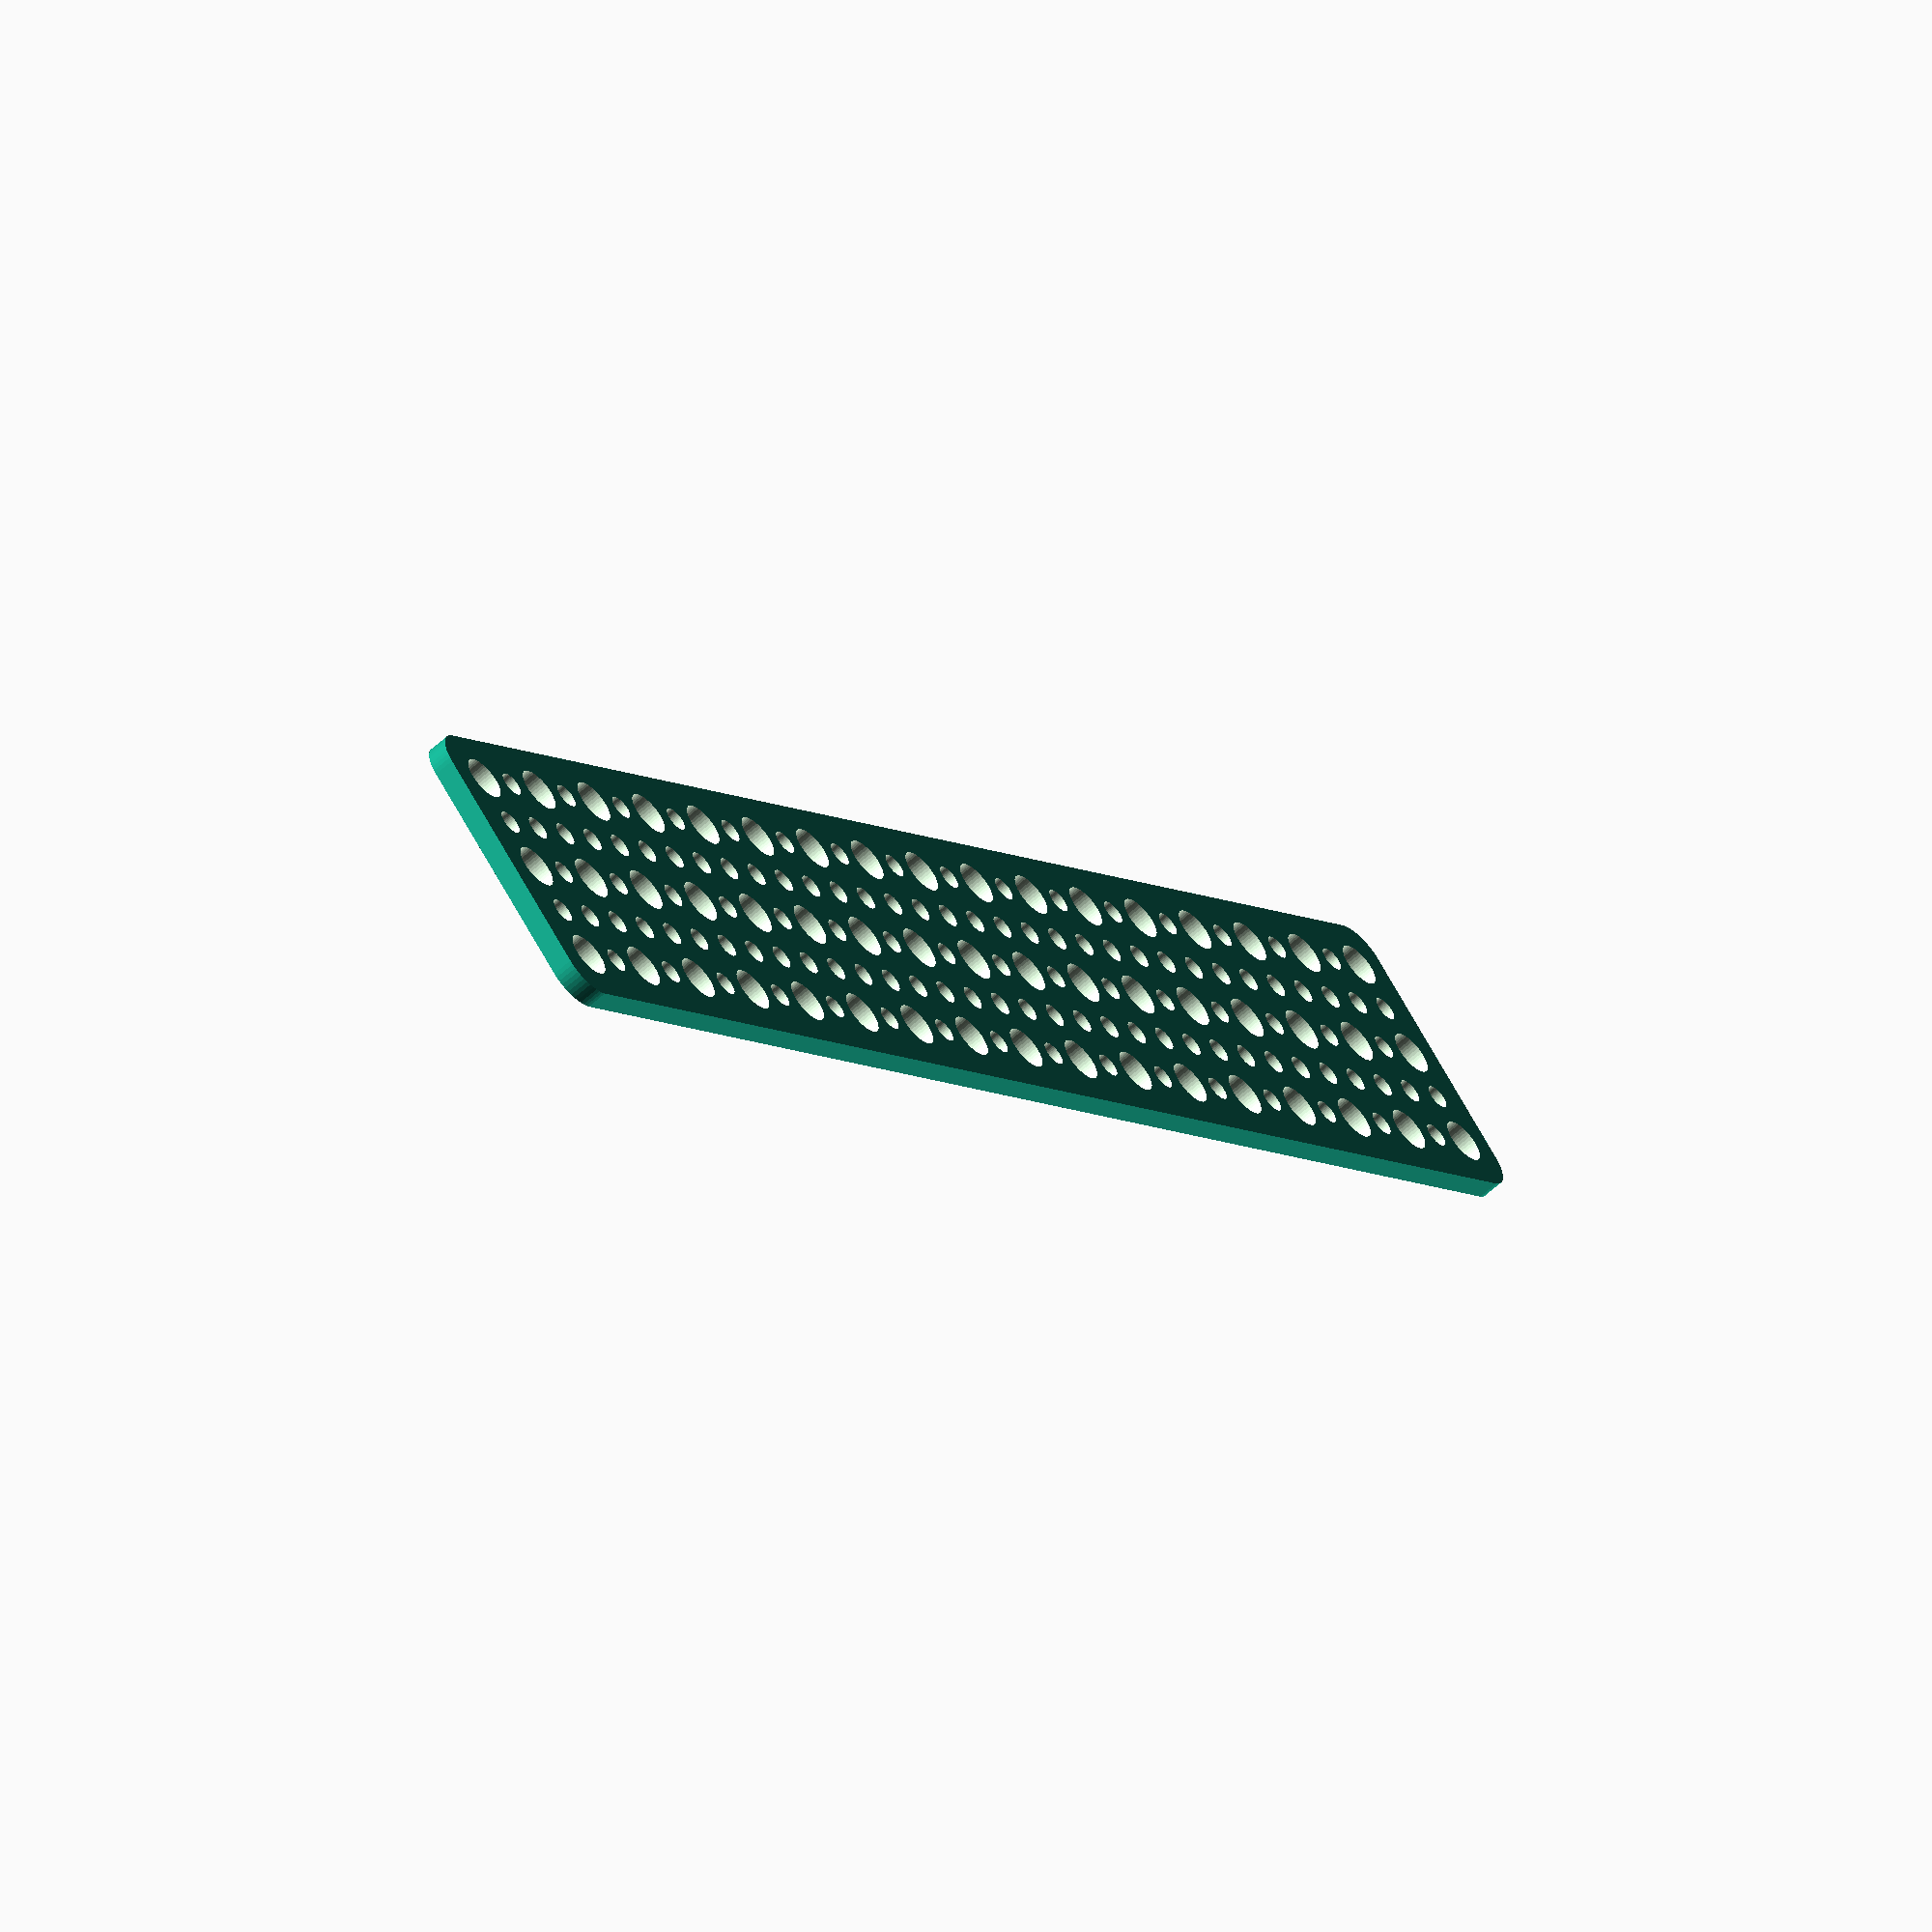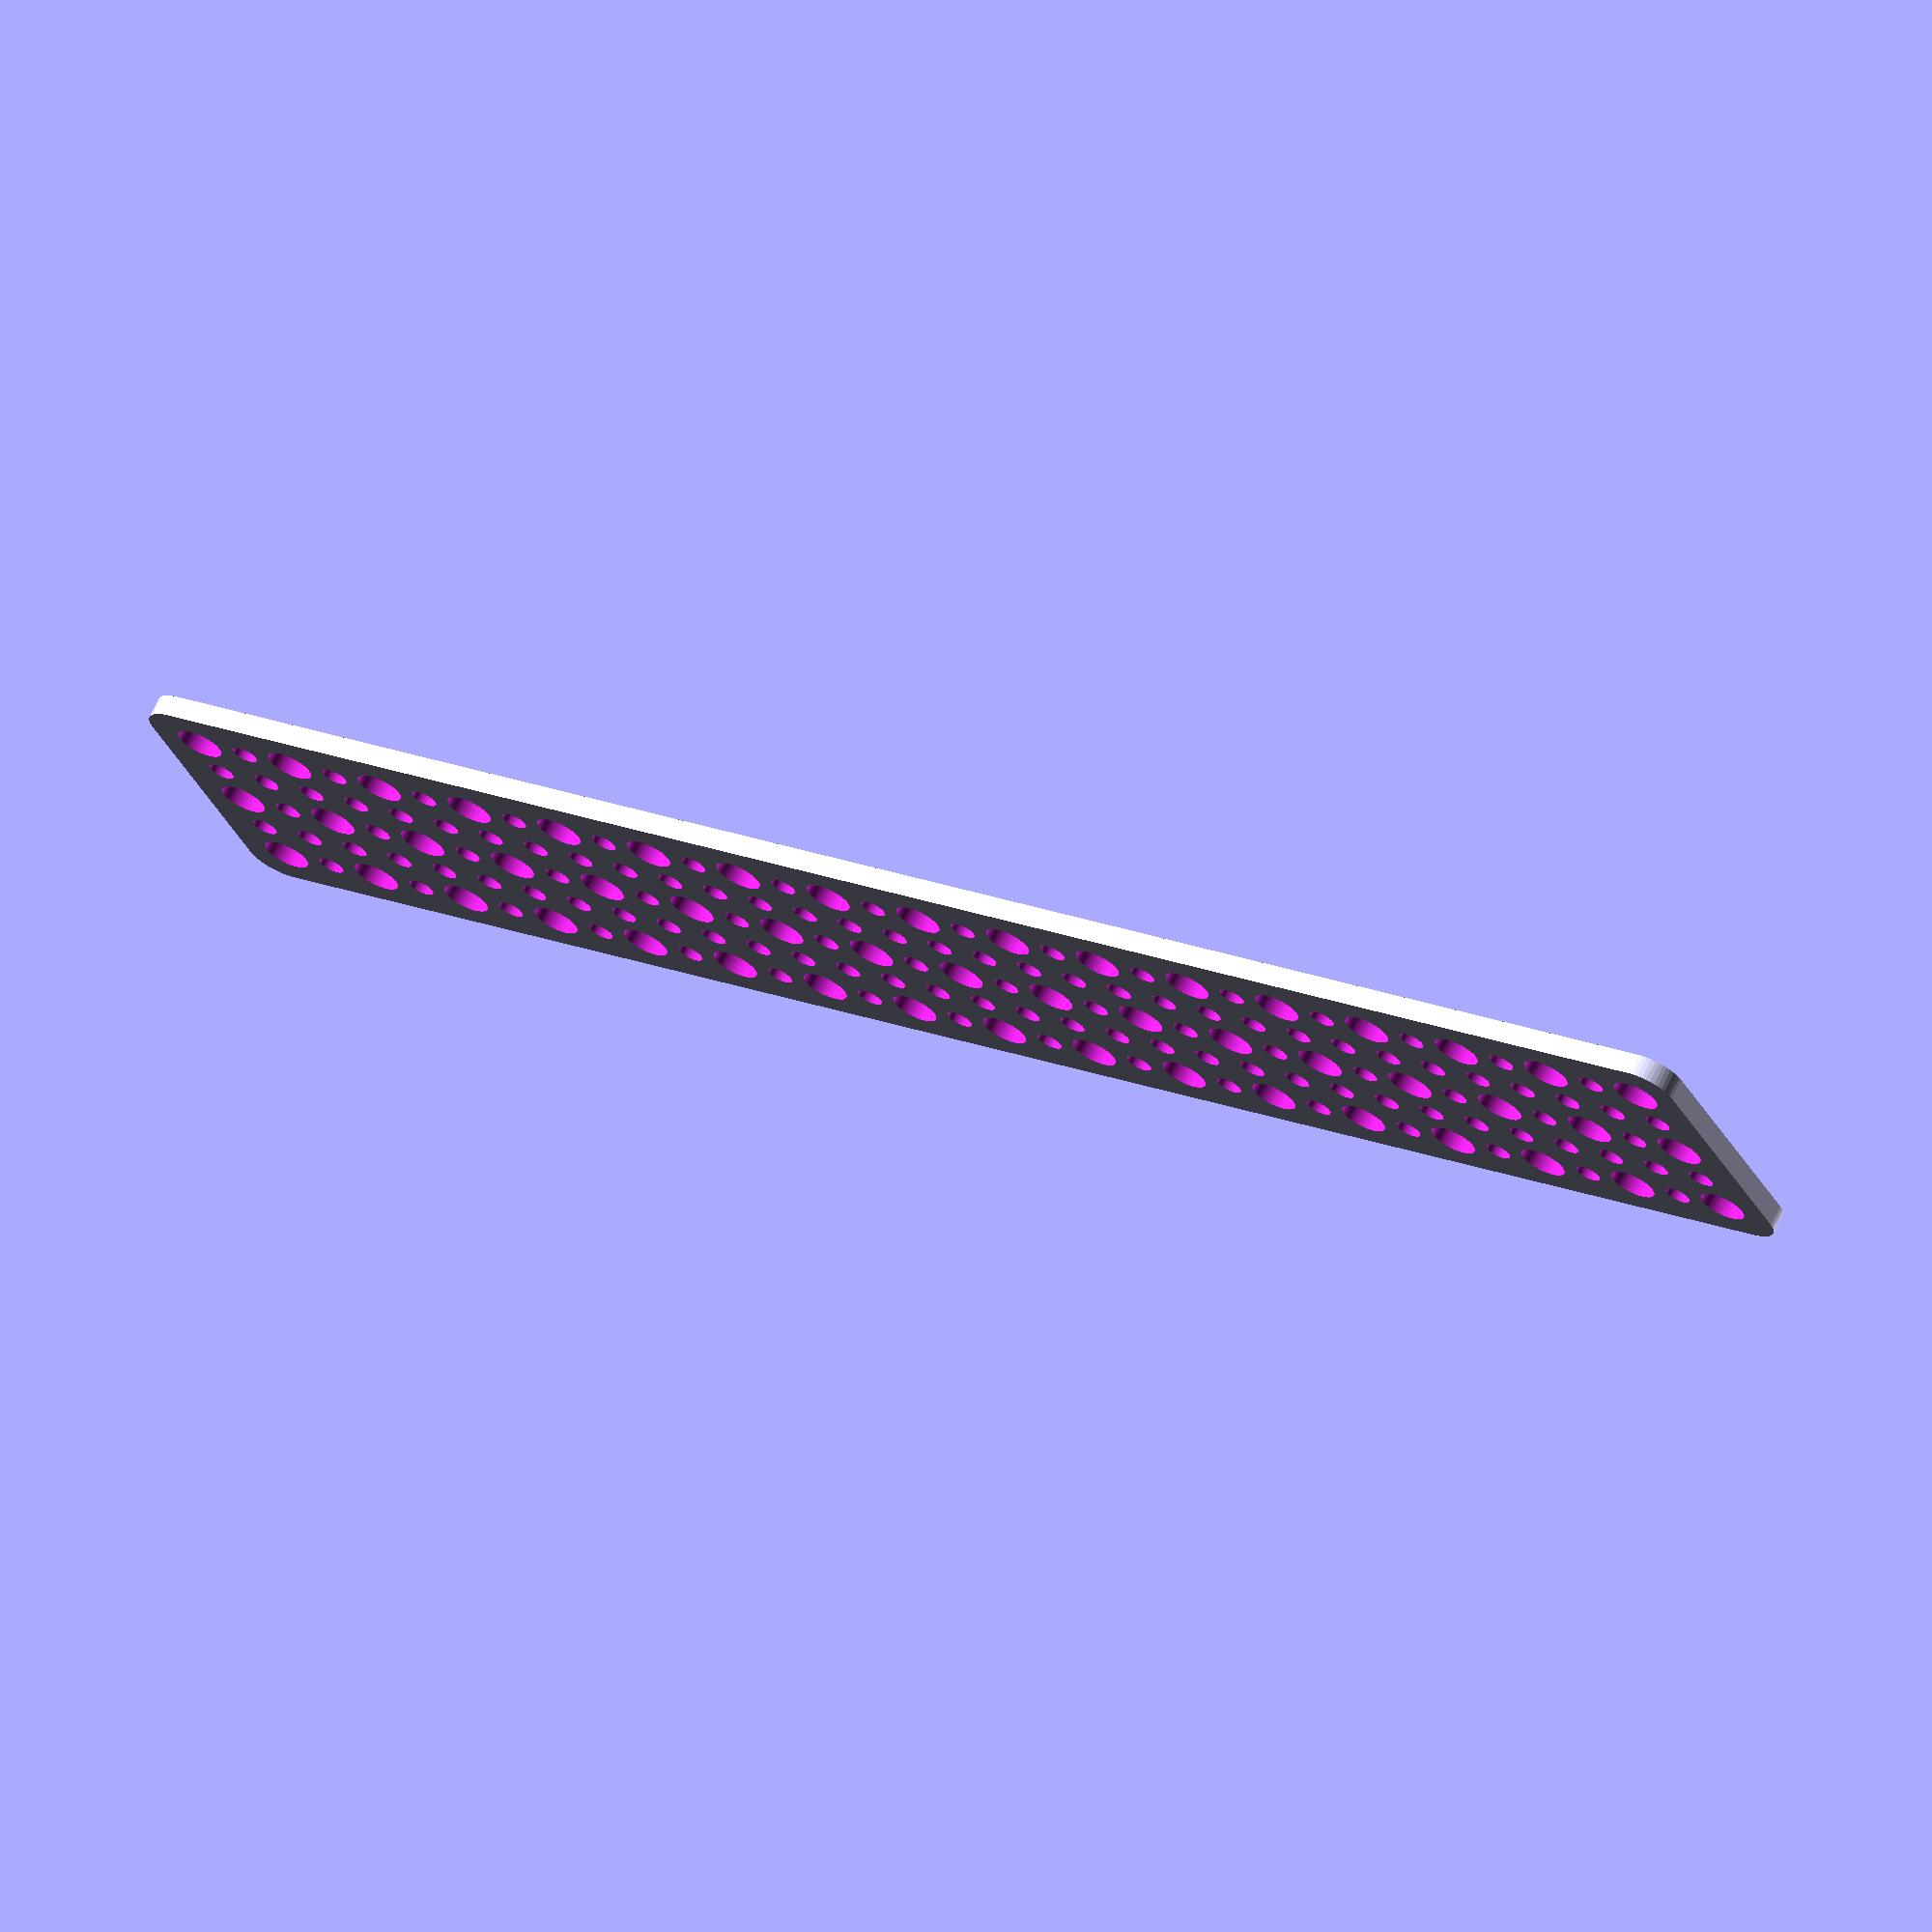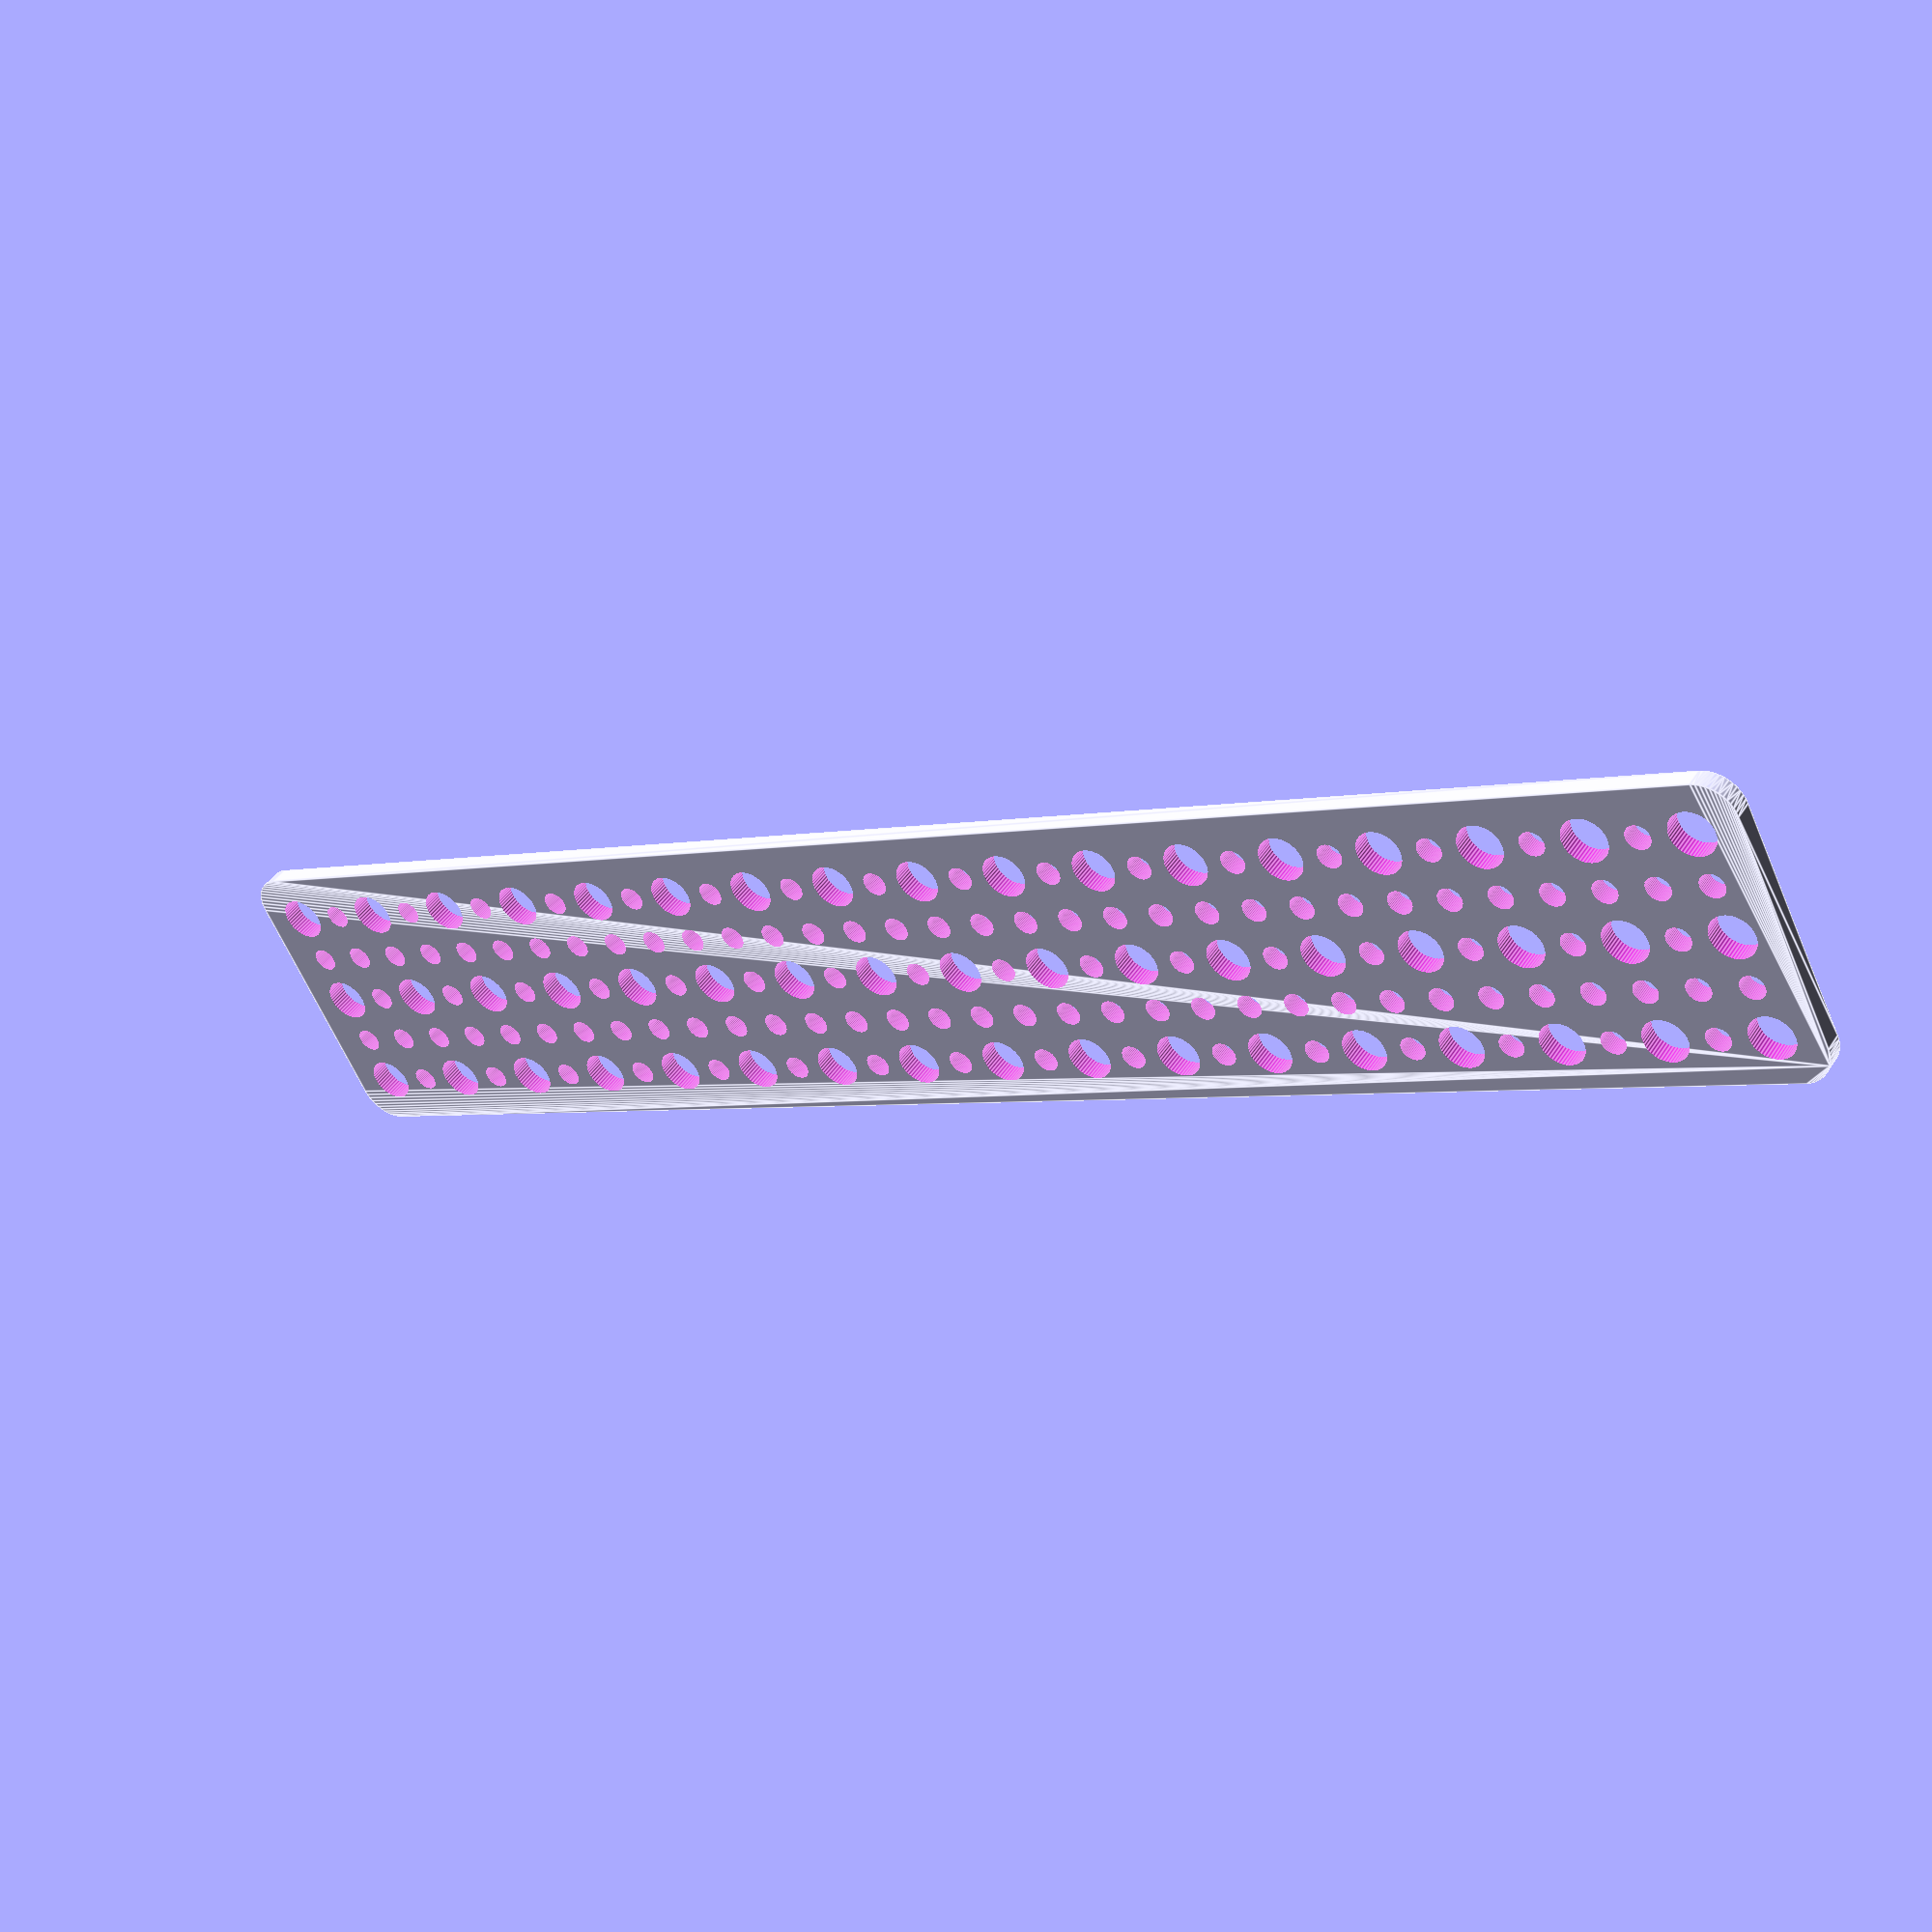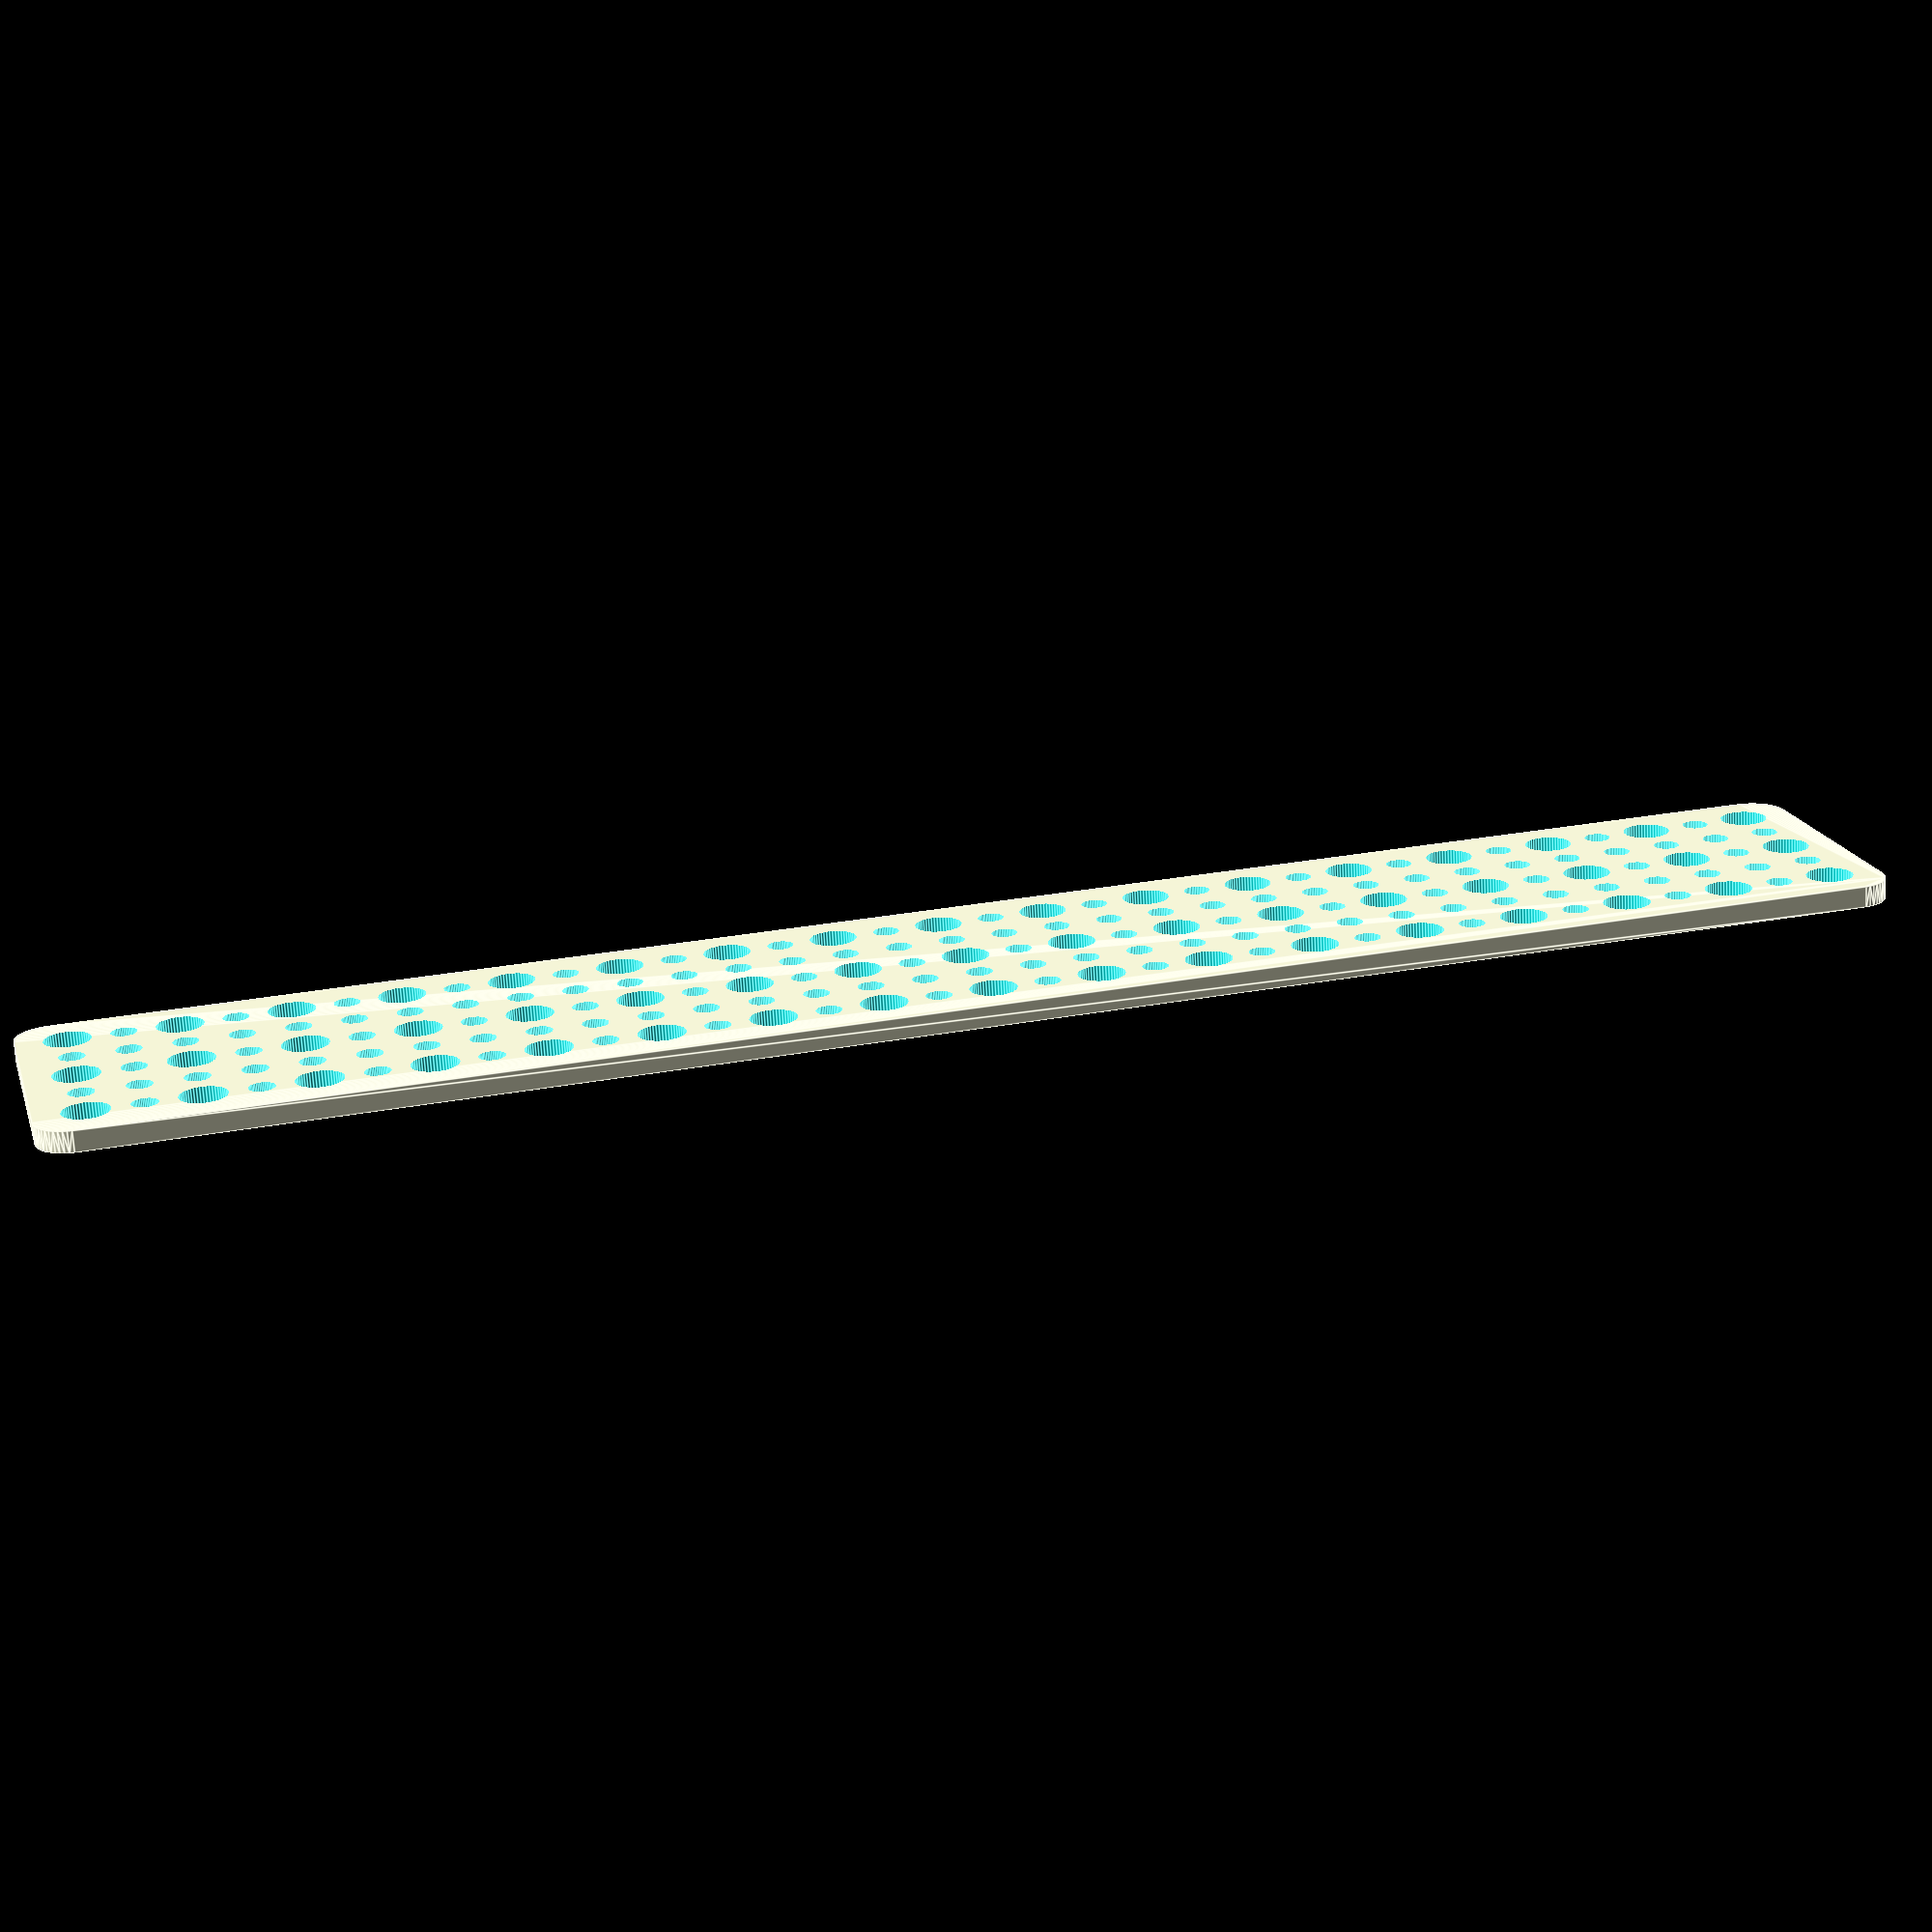
<openscad>
$fn = 50;


difference() {
	union() {
		*color(alpha = 1.0000000000, c = "gray") {
			translate(v = [0, 7, 0]) {
				linear_extrude(height = 1) {
					text(font = "Arial:style=Bold", halign = "center", size = 4.5000000000, text = "COMMENT plate main", valign = "center");
				}
			}
		}
		hull() {
			translate(v = [-122.0000000000, 17.0000000000, 0]) {
				cylinder(h = 3, r = 5);
			}
			translate(v = [122.0000000000, 17.0000000000, 0]) {
				cylinder(h = 3, r = 5);
			}
			translate(v = [-122.0000000000, -17.0000000000, 0]) {
				cylinder(h = 3, r = 5);
			}
			translate(v = [122.0000000000, -17.0000000000, 0]) {
				cylinder(h = 3, r = 5);
			}
		}
	}
	union() {
		*color(alpha = 1.0000000000, c = "gray") {
			translate(v = [0, 7, 0]) {
				linear_extrude(height = 1) {
					text(font = "Arial:style=Bold", halign = "center", size = 4.5000000000, text = "COMMENT holes main", valign = "center");
				}
			}
		}
		translate(v = [-120.0000000000, -15.0000000000, 0]) {
			translate(v = [0, 0, -100]) {
				cylinder(h = 200, r = 3.2500000000);
			}
		}
		translate(v = [-120.0000000000, 0.0000000000, 0]) {
			translate(v = [0, 0, -100]) {
				cylinder(h = 200, r = 3.2500000000);
			}
		}
		translate(v = [-120.0000000000, 15.0000000000, 0]) {
			translate(v = [0, 0, -100]) {
				cylinder(h = 200, r = 3.2500000000);
			}
		}
		translate(v = [-105.0000000000, -15.0000000000, 0]) {
			translate(v = [0, 0, -100]) {
				cylinder(h = 200, r = 3.2500000000);
			}
		}
		translate(v = [-105.0000000000, 0.0000000000, 0]) {
			translate(v = [0, 0, -100]) {
				cylinder(h = 200, r = 3.2500000000);
			}
		}
		translate(v = [-105.0000000000, 15.0000000000, 0]) {
			translate(v = [0, 0, -100]) {
				cylinder(h = 200, r = 3.2500000000);
			}
		}
		translate(v = [-90.0000000000, -15.0000000000, 0]) {
			translate(v = [0, 0, -100]) {
				cylinder(h = 200, r = 3.2500000000);
			}
		}
		translate(v = [-90.0000000000, 0.0000000000, 0]) {
			translate(v = [0, 0, -100]) {
				cylinder(h = 200, r = 3.2500000000);
			}
		}
		translate(v = [-90.0000000000, 15.0000000000, 0]) {
			translate(v = [0, 0, -100]) {
				cylinder(h = 200, r = 3.2500000000);
			}
		}
		translate(v = [-75.0000000000, -15.0000000000, 0]) {
			translate(v = [0, 0, -100]) {
				cylinder(h = 200, r = 3.2500000000);
			}
		}
		translate(v = [-75.0000000000, 0.0000000000, 0]) {
			translate(v = [0, 0, -100]) {
				cylinder(h = 200, r = 3.2500000000);
			}
		}
		translate(v = [-75.0000000000, 15.0000000000, 0]) {
			translate(v = [0, 0, -100]) {
				cylinder(h = 200, r = 3.2500000000);
			}
		}
		translate(v = [-60.0000000000, -15.0000000000, 0]) {
			translate(v = [0, 0, -100]) {
				cylinder(h = 200, r = 3.2500000000);
			}
		}
		translate(v = [-60.0000000000, 0.0000000000, 0]) {
			translate(v = [0, 0, -100]) {
				cylinder(h = 200, r = 3.2500000000);
			}
		}
		translate(v = [-60.0000000000, 15.0000000000, 0]) {
			translate(v = [0, 0, -100]) {
				cylinder(h = 200, r = 3.2500000000);
			}
		}
		translate(v = [-45.0000000000, -15.0000000000, 0]) {
			translate(v = [0, 0, -100]) {
				cylinder(h = 200, r = 3.2500000000);
			}
		}
		translate(v = [-45.0000000000, 0.0000000000, 0]) {
			translate(v = [0, 0, -100]) {
				cylinder(h = 200, r = 3.2500000000);
			}
		}
		translate(v = [-45.0000000000, 15.0000000000, 0]) {
			translate(v = [0, 0, -100]) {
				cylinder(h = 200, r = 3.2500000000);
			}
		}
		translate(v = [-30.0000000000, -15.0000000000, 0]) {
			translate(v = [0, 0, -100]) {
				cylinder(h = 200, r = 3.2500000000);
			}
		}
		translate(v = [-30.0000000000, 0.0000000000, 0]) {
			translate(v = [0, 0, -100]) {
				cylinder(h = 200, r = 3.2500000000);
			}
		}
		translate(v = [-30.0000000000, 15.0000000000, 0]) {
			translate(v = [0, 0, -100]) {
				cylinder(h = 200, r = 3.2500000000);
			}
		}
		translate(v = [-15.0000000000, -15.0000000000, 0]) {
			translate(v = [0, 0, -100]) {
				cylinder(h = 200, r = 3.2500000000);
			}
		}
		translate(v = [-15.0000000000, 0.0000000000, 0]) {
			translate(v = [0, 0, -100]) {
				cylinder(h = 200, r = 3.2500000000);
			}
		}
		translate(v = [-15.0000000000, 15.0000000000, 0]) {
			translate(v = [0, 0, -100]) {
				cylinder(h = 200, r = 3.2500000000);
			}
		}
		translate(v = [0.0000000000, -15.0000000000, 0]) {
			translate(v = [0, 0, -100]) {
				cylinder(h = 200, r = 3.2500000000);
			}
		}
		translate(v = [0, 0, -100]) {
			cylinder(h = 200, r = 3.2500000000);
		}
		translate(v = [0.0000000000, 15.0000000000, 0]) {
			translate(v = [0, 0, -100]) {
				cylinder(h = 200, r = 3.2500000000);
			}
		}
		translate(v = [15.0000000000, -15.0000000000, 0]) {
			translate(v = [0, 0, -100]) {
				cylinder(h = 200, r = 3.2500000000);
			}
		}
		translate(v = [15.0000000000, 0.0000000000, 0]) {
			translate(v = [0, 0, -100]) {
				cylinder(h = 200, r = 3.2500000000);
			}
		}
		translate(v = [15.0000000000, 15.0000000000, 0]) {
			translate(v = [0, 0, -100]) {
				cylinder(h = 200, r = 3.2500000000);
			}
		}
		translate(v = [30.0000000000, -15.0000000000, 0]) {
			translate(v = [0, 0, -100]) {
				cylinder(h = 200, r = 3.2500000000);
			}
		}
		translate(v = [30.0000000000, 0.0000000000, 0]) {
			translate(v = [0, 0, -100]) {
				cylinder(h = 200, r = 3.2500000000);
			}
		}
		translate(v = [30.0000000000, 15.0000000000, 0]) {
			translate(v = [0, 0, -100]) {
				cylinder(h = 200, r = 3.2500000000);
			}
		}
		translate(v = [45.0000000000, -15.0000000000, 0]) {
			translate(v = [0, 0, -100]) {
				cylinder(h = 200, r = 3.2500000000);
			}
		}
		translate(v = [45.0000000000, 0.0000000000, 0]) {
			translate(v = [0, 0, -100]) {
				cylinder(h = 200, r = 3.2500000000);
			}
		}
		translate(v = [45.0000000000, 15.0000000000, 0]) {
			translate(v = [0, 0, -100]) {
				cylinder(h = 200, r = 3.2500000000);
			}
		}
		translate(v = [60.0000000000, -15.0000000000, 0]) {
			translate(v = [0, 0, -100]) {
				cylinder(h = 200, r = 3.2500000000);
			}
		}
		translate(v = [60.0000000000, 0.0000000000, 0]) {
			translate(v = [0, 0, -100]) {
				cylinder(h = 200, r = 3.2500000000);
			}
		}
		translate(v = [60.0000000000, 15.0000000000, 0]) {
			translate(v = [0, 0, -100]) {
				cylinder(h = 200, r = 3.2500000000);
			}
		}
		translate(v = [75.0000000000, -15.0000000000, 0]) {
			translate(v = [0, 0, -100]) {
				cylinder(h = 200, r = 3.2500000000);
			}
		}
		translate(v = [75.0000000000, 0.0000000000, 0]) {
			translate(v = [0, 0, -100]) {
				cylinder(h = 200, r = 3.2500000000);
			}
		}
		translate(v = [75.0000000000, 15.0000000000, 0]) {
			translate(v = [0, 0, -100]) {
				cylinder(h = 200, r = 3.2500000000);
			}
		}
		translate(v = [90.0000000000, -15.0000000000, 0]) {
			translate(v = [0, 0, -100]) {
				cylinder(h = 200, r = 3.2500000000);
			}
		}
		translate(v = [90.0000000000, 0.0000000000, 0]) {
			translate(v = [0, 0, -100]) {
				cylinder(h = 200, r = 3.2500000000);
			}
		}
		translate(v = [90.0000000000, 15.0000000000, 0]) {
			translate(v = [0, 0, -100]) {
				cylinder(h = 200, r = 3.2500000000);
			}
		}
		translate(v = [105.0000000000, -15.0000000000, 0]) {
			translate(v = [0, 0, -100]) {
				cylinder(h = 200, r = 3.2500000000);
			}
		}
		translate(v = [105.0000000000, 0.0000000000, 0]) {
			translate(v = [0, 0, -100]) {
				cylinder(h = 200, r = 3.2500000000);
			}
		}
		translate(v = [105.0000000000, 15.0000000000, 0]) {
			translate(v = [0, 0, -100]) {
				cylinder(h = 200, r = 3.2500000000);
			}
		}
		translate(v = [120.0000000000, -15.0000000000, 0]) {
			translate(v = [0, 0, -100]) {
				cylinder(h = 200, r = 3.2500000000);
			}
		}
		translate(v = [120.0000000000, 0.0000000000, 0]) {
			translate(v = [0, 0, -100]) {
				cylinder(h = 200, r = 3.2500000000);
			}
		}
		translate(v = [120.0000000000, 15.0000000000, 0]) {
			translate(v = [0, 0, -100]) {
				cylinder(h = 200, r = 3.2500000000);
			}
		}
		translate(v = [-120.0000000000, -15.0000000000, 0]) {
			translate(v = [0, 0, -100]) {
				cylinder(h = 200, r = 1.8000000000);
			}
		}
		translate(v = [-120.0000000000, -7.5000000000, 0]) {
			translate(v = [0, 0, -100]) {
				cylinder(h = 200, r = 1.8000000000);
			}
		}
		translate(v = [-120.0000000000, 0.0000000000, 0]) {
			translate(v = [0, 0, -100]) {
				cylinder(h = 200, r = 1.8000000000);
			}
		}
		translate(v = [-120.0000000000, 7.5000000000, 0]) {
			translate(v = [0, 0, -100]) {
				cylinder(h = 200, r = 1.8000000000);
			}
		}
		translate(v = [-120.0000000000, 15.0000000000, 0]) {
			translate(v = [0, 0, -100]) {
				cylinder(h = 200, r = 1.8000000000);
			}
		}
		translate(v = [-112.5000000000, -15.0000000000, 0]) {
			translate(v = [0, 0, -100]) {
				cylinder(h = 200, r = 1.8000000000);
			}
		}
		translate(v = [-112.5000000000, -7.5000000000, 0]) {
			translate(v = [0, 0, -100]) {
				cylinder(h = 200, r = 1.8000000000);
			}
		}
		translate(v = [-112.5000000000, 0.0000000000, 0]) {
			translate(v = [0, 0, -100]) {
				cylinder(h = 200, r = 1.8000000000);
			}
		}
		translate(v = [-112.5000000000, 7.5000000000, 0]) {
			translate(v = [0, 0, -100]) {
				cylinder(h = 200, r = 1.8000000000);
			}
		}
		translate(v = [-112.5000000000, 15.0000000000, 0]) {
			translate(v = [0, 0, -100]) {
				cylinder(h = 200, r = 1.8000000000);
			}
		}
		translate(v = [-105.0000000000, -15.0000000000, 0]) {
			translate(v = [0, 0, -100]) {
				cylinder(h = 200, r = 1.8000000000);
			}
		}
		translate(v = [-105.0000000000, -7.5000000000, 0]) {
			translate(v = [0, 0, -100]) {
				cylinder(h = 200, r = 1.8000000000);
			}
		}
		translate(v = [-105.0000000000, 0.0000000000, 0]) {
			translate(v = [0, 0, -100]) {
				cylinder(h = 200, r = 1.8000000000);
			}
		}
		translate(v = [-105.0000000000, 7.5000000000, 0]) {
			translate(v = [0, 0, -100]) {
				cylinder(h = 200, r = 1.8000000000);
			}
		}
		translate(v = [-105.0000000000, 15.0000000000, 0]) {
			translate(v = [0, 0, -100]) {
				cylinder(h = 200, r = 1.8000000000);
			}
		}
		translate(v = [-97.5000000000, -15.0000000000, 0]) {
			translate(v = [0, 0, -100]) {
				cylinder(h = 200, r = 1.8000000000);
			}
		}
		translate(v = [-97.5000000000, -7.5000000000, 0]) {
			translate(v = [0, 0, -100]) {
				cylinder(h = 200, r = 1.8000000000);
			}
		}
		translate(v = [-97.5000000000, 0.0000000000, 0]) {
			translate(v = [0, 0, -100]) {
				cylinder(h = 200, r = 1.8000000000);
			}
		}
		translate(v = [-97.5000000000, 7.5000000000, 0]) {
			translate(v = [0, 0, -100]) {
				cylinder(h = 200, r = 1.8000000000);
			}
		}
		translate(v = [-97.5000000000, 15.0000000000, 0]) {
			translate(v = [0, 0, -100]) {
				cylinder(h = 200, r = 1.8000000000);
			}
		}
		translate(v = [-90.0000000000, -15.0000000000, 0]) {
			translate(v = [0, 0, -100]) {
				cylinder(h = 200, r = 1.8000000000);
			}
		}
		translate(v = [-90.0000000000, -7.5000000000, 0]) {
			translate(v = [0, 0, -100]) {
				cylinder(h = 200, r = 1.8000000000);
			}
		}
		translate(v = [-90.0000000000, 0.0000000000, 0]) {
			translate(v = [0, 0, -100]) {
				cylinder(h = 200, r = 1.8000000000);
			}
		}
		translate(v = [-90.0000000000, 7.5000000000, 0]) {
			translate(v = [0, 0, -100]) {
				cylinder(h = 200, r = 1.8000000000);
			}
		}
		translate(v = [-90.0000000000, 15.0000000000, 0]) {
			translate(v = [0, 0, -100]) {
				cylinder(h = 200, r = 1.8000000000);
			}
		}
		translate(v = [-82.5000000000, -15.0000000000, 0]) {
			translate(v = [0, 0, -100]) {
				cylinder(h = 200, r = 1.8000000000);
			}
		}
		translate(v = [-82.5000000000, -7.5000000000, 0]) {
			translate(v = [0, 0, -100]) {
				cylinder(h = 200, r = 1.8000000000);
			}
		}
		translate(v = [-82.5000000000, 0.0000000000, 0]) {
			translate(v = [0, 0, -100]) {
				cylinder(h = 200, r = 1.8000000000);
			}
		}
		translate(v = [-82.5000000000, 7.5000000000, 0]) {
			translate(v = [0, 0, -100]) {
				cylinder(h = 200, r = 1.8000000000);
			}
		}
		translate(v = [-82.5000000000, 15.0000000000, 0]) {
			translate(v = [0, 0, -100]) {
				cylinder(h = 200, r = 1.8000000000);
			}
		}
		translate(v = [-75.0000000000, -15.0000000000, 0]) {
			translate(v = [0, 0, -100]) {
				cylinder(h = 200, r = 1.8000000000);
			}
		}
		translate(v = [-75.0000000000, -7.5000000000, 0]) {
			translate(v = [0, 0, -100]) {
				cylinder(h = 200, r = 1.8000000000);
			}
		}
		translate(v = [-75.0000000000, 0.0000000000, 0]) {
			translate(v = [0, 0, -100]) {
				cylinder(h = 200, r = 1.8000000000);
			}
		}
		translate(v = [-75.0000000000, 7.5000000000, 0]) {
			translate(v = [0, 0, -100]) {
				cylinder(h = 200, r = 1.8000000000);
			}
		}
		translate(v = [-75.0000000000, 15.0000000000, 0]) {
			translate(v = [0, 0, -100]) {
				cylinder(h = 200, r = 1.8000000000);
			}
		}
		translate(v = [-67.5000000000, -15.0000000000, 0]) {
			translate(v = [0, 0, -100]) {
				cylinder(h = 200, r = 1.8000000000);
			}
		}
		translate(v = [-67.5000000000, -7.5000000000, 0]) {
			translate(v = [0, 0, -100]) {
				cylinder(h = 200, r = 1.8000000000);
			}
		}
		translate(v = [-67.5000000000, 0.0000000000, 0]) {
			translate(v = [0, 0, -100]) {
				cylinder(h = 200, r = 1.8000000000);
			}
		}
		translate(v = [-67.5000000000, 7.5000000000, 0]) {
			translate(v = [0, 0, -100]) {
				cylinder(h = 200, r = 1.8000000000);
			}
		}
		translate(v = [-67.5000000000, 15.0000000000, 0]) {
			translate(v = [0, 0, -100]) {
				cylinder(h = 200, r = 1.8000000000);
			}
		}
		translate(v = [-60.0000000000, -15.0000000000, 0]) {
			translate(v = [0, 0, -100]) {
				cylinder(h = 200, r = 1.8000000000);
			}
		}
		translate(v = [-60.0000000000, -7.5000000000, 0]) {
			translate(v = [0, 0, -100]) {
				cylinder(h = 200, r = 1.8000000000);
			}
		}
		translate(v = [-60.0000000000, 0.0000000000, 0]) {
			translate(v = [0, 0, -100]) {
				cylinder(h = 200, r = 1.8000000000);
			}
		}
		translate(v = [-60.0000000000, 7.5000000000, 0]) {
			translate(v = [0, 0, -100]) {
				cylinder(h = 200, r = 1.8000000000);
			}
		}
		translate(v = [-60.0000000000, 15.0000000000, 0]) {
			translate(v = [0, 0, -100]) {
				cylinder(h = 200, r = 1.8000000000);
			}
		}
		translate(v = [-52.5000000000, -15.0000000000, 0]) {
			translate(v = [0, 0, -100]) {
				cylinder(h = 200, r = 1.8000000000);
			}
		}
		translate(v = [-52.5000000000, -7.5000000000, 0]) {
			translate(v = [0, 0, -100]) {
				cylinder(h = 200, r = 1.8000000000);
			}
		}
		translate(v = [-52.5000000000, 0.0000000000, 0]) {
			translate(v = [0, 0, -100]) {
				cylinder(h = 200, r = 1.8000000000);
			}
		}
		translate(v = [-52.5000000000, 7.5000000000, 0]) {
			translate(v = [0, 0, -100]) {
				cylinder(h = 200, r = 1.8000000000);
			}
		}
		translate(v = [-52.5000000000, 15.0000000000, 0]) {
			translate(v = [0, 0, -100]) {
				cylinder(h = 200, r = 1.8000000000);
			}
		}
		translate(v = [-45.0000000000, -15.0000000000, 0]) {
			translate(v = [0, 0, -100]) {
				cylinder(h = 200, r = 1.8000000000);
			}
		}
		translate(v = [-45.0000000000, -7.5000000000, 0]) {
			translate(v = [0, 0, -100]) {
				cylinder(h = 200, r = 1.8000000000);
			}
		}
		translate(v = [-45.0000000000, 0.0000000000, 0]) {
			translate(v = [0, 0, -100]) {
				cylinder(h = 200, r = 1.8000000000);
			}
		}
		translate(v = [-45.0000000000, 7.5000000000, 0]) {
			translate(v = [0, 0, -100]) {
				cylinder(h = 200, r = 1.8000000000);
			}
		}
		translate(v = [-45.0000000000, 15.0000000000, 0]) {
			translate(v = [0, 0, -100]) {
				cylinder(h = 200, r = 1.8000000000);
			}
		}
		translate(v = [-37.5000000000, -15.0000000000, 0]) {
			translate(v = [0, 0, -100]) {
				cylinder(h = 200, r = 1.8000000000);
			}
		}
		translate(v = [-37.5000000000, -7.5000000000, 0]) {
			translate(v = [0, 0, -100]) {
				cylinder(h = 200, r = 1.8000000000);
			}
		}
		translate(v = [-37.5000000000, 0.0000000000, 0]) {
			translate(v = [0, 0, -100]) {
				cylinder(h = 200, r = 1.8000000000);
			}
		}
		translate(v = [-37.5000000000, 7.5000000000, 0]) {
			translate(v = [0, 0, -100]) {
				cylinder(h = 200, r = 1.8000000000);
			}
		}
		translate(v = [-37.5000000000, 15.0000000000, 0]) {
			translate(v = [0, 0, -100]) {
				cylinder(h = 200, r = 1.8000000000);
			}
		}
		translate(v = [-30.0000000000, -15.0000000000, 0]) {
			translate(v = [0, 0, -100]) {
				cylinder(h = 200, r = 1.8000000000);
			}
		}
		translate(v = [-30.0000000000, -7.5000000000, 0]) {
			translate(v = [0, 0, -100]) {
				cylinder(h = 200, r = 1.8000000000);
			}
		}
		translate(v = [-30.0000000000, 0.0000000000, 0]) {
			translate(v = [0, 0, -100]) {
				cylinder(h = 200, r = 1.8000000000);
			}
		}
		translate(v = [-30.0000000000, 7.5000000000, 0]) {
			translate(v = [0, 0, -100]) {
				cylinder(h = 200, r = 1.8000000000);
			}
		}
		translate(v = [-30.0000000000, 15.0000000000, 0]) {
			translate(v = [0, 0, -100]) {
				cylinder(h = 200, r = 1.8000000000);
			}
		}
		translate(v = [-22.5000000000, -15.0000000000, 0]) {
			translate(v = [0, 0, -100]) {
				cylinder(h = 200, r = 1.8000000000);
			}
		}
		translate(v = [-22.5000000000, -7.5000000000, 0]) {
			translate(v = [0, 0, -100]) {
				cylinder(h = 200, r = 1.8000000000);
			}
		}
		translate(v = [-22.5000000000, 0.0000000000, 0]) {
			translate(v = [0, 0, -100]) {
				cylinder(h = 200, r = 1.8000000000);
			}
		}
		translate(v = [-22.5000000000, 7.5000000000, 0]) {
			translate(v = [0, 0, -100]) {
				cylinder(h = 200, r = 1.8000000000);
			}
		}
		translate(v = [-22.5000000000, 15.0000000000, 0]) {
			translate(v = [0, 0, -100]) {
				cylinder(h = 200, r = 1.8000000000);
			}
		}
		translate(v = [-15.0000000000, -15.0000000000, 0]) {
			translate(v = [0, 0, -100]) {
				cylinder(h = 200, r = 1.8000000000);
			}
		}
		translate(v = [-15.0000000000, -7.5000000000, 0]) {
			translate(v = [0, 0, -100]) {
				cylinder(h = 200, r = 1.8000000000);
			}
		}
		translate(v = [-15.0000000000, 0.0000000000, 0]) {
			translate(v = [0, 0, -100]) {
				cylinder(h = 200, r = 1.8000000000);
			}
		}
		translate(v = [-15.0000000000, 7.5000000000, 0]) {
			translate(v = [0, 0, -100]) {
				cylinder(h = 200, r = 1.8000000000);
			}
		}
		translate(v = [-15.0000000000, 15.0000000000, 0]) {
			translate(v = [0, 0, -100]) {
				cylinder(h = 200, r = 1.8000000000);
			}
		}
		translate(v = [-7.5000000000, -15.0000000000, 0]) {
			translate(v = [0, 0, -100]) {
				cylinder(h = 200, r = 1.8000000000);
			}
		}
		translate(v = [-7.5000000000, -7.5000000000, 0]) {
			translate(v = [0, 0, -100]) {
				cylinder(h = 200, r = 1.8000000000);
			}
		}
		translate(v = [-7.5000000000, 0.0000000000, 0]) {
			translate(v = [0, 0, -100]) {
				cylinder(h = 200, r = 1.8000000000);
			}
		}
		translate(v = [-7.5000000000, 7.5000000000, 0]) {
			translate(v = [0, 0, -100]) {
				cylinder(h = 200, r = 1.8000000000);
			}
		}
		translate(v = [-7.5000000000, 15.0000000000, 0]) {
			translate(v = [0, 0, -100]) {
				cylinder(h = 200, r = 1.8000000000);
			}
		}
		translate(v = [0.0000000000, -15.0000000000, 0]) {
			translate(v = [0, 0, -100]) {
				cylinder(h = 200, r = 1.8000000000);
			}
		}
		translate(v = [0.0000000000, -7.5000000000, 0]) {
			translate(v = [0, 0, -100]) {
				cylinder(h = 200, r = 1.8000000000);
			}
		}
		translate(v = [0, 0, -100]) {
			cylinder(h = 200, r = 1.8000000000);
		}
		translate(v = [0.0000000000, 7.5000000000, 0]) {
			translate(v = [0, 0, -100]) {
				cylinder(h = 200, r = 1.8000000000);
			}
		}
		translate(v = [0.0000000000, 15.0000000000, 0]) {
			translate(v = [0, 0, -100]) {
				cylinder(h = 200, r = 1.8000000000);
			}
		}
		translate(v = [7.5000000000, -15.0000000000, 0]) {
			translate(v = [0, 0, -100]) {
				cylinder(h = 200, r = 1.8000000000);
			}
		}
		translate(v = [7.5000000000, -7.5000000000, 0]) {
			translate(v = [0, 0, -100]) {
				cylinder(h = 200, r = 1.8000000000);
			}
		}
		translate(v = [7.5000000000, 0.0000000000, 0]) {
			translate(v = [0, 0, -100]) {
				cylinder(h = 200, r = 1.8000000000);
			}
		}
		translate(v = [7.5000000000, 7.5000000000, 0]) {
			translate(v = [0, 0, -100]) {
				cylinder(h = 200, r = 1.8000000000);
			}
		}
		translate(v = [7.5000000000, 15.0000000000, 0]) {
			translate(v = [0, 0, -100]) {
				cylinder(h = 200, r = 1.8000000000);
			}
		}
		translate(v = [15.0000000000, -15.0000000000, 0]) {
			translate(v = [0, 0, -100]) {
				cylinder(h = 200, r = 1.8000000000);
			}
		}
		translate(v = [15.0000000000, -7.5000000000, 0]) {
			translate(v = [0, 0, -100]) {
				cylinder(h = 200, r = 1.8000000000);
			}
		}
		translate(v = [15.0000000000, 0.0000000000, 0]) {
			translate(v = [0, 0, -100]) {
				cylinder(h = 200, r = 1.8000000000);
			}
		}
		translate(v = [15.0000000000, 7.5000000000, 0]) {
			translate(v = [0, 0, -100]) {
				cylinder(h = 200, r = 1.8000000000);
			}
		}
		translate(v = [15.0000000000, 15.0000000000, 0]) {
			translate(v = [0, 0, -100]) {
				cylinder(h = 200, r = 1.8000000000);
			}
		}
		translate(v = [22.5000000000, -15.0000000000, 0]) {
			translate(v = [0, 0, -100]) {
				cylinder(h = 200, r = 1.8000000000);
			}
		}
		translate(v = [22.5000000000, -7.5000000000, 0]) {
			translate(v = [0, 0, -100]) {
				cylinder(h = 200, r = 1.8000000000);
			}
		}
		translate(v = [22.5000000000, 0.0000000000, 0]) {
			translate(v = [0, 0, -100]) {
				cylinder(h = 200, r = 1.8000000000);
			}
		}
		translate(v = [22.5000000000, 7.5000000000, 0]) {
			translate(v = [0, 0, -100]) {
				cylinder(h = 200, r = 1.8000000000);
			}
		}
		translate(v = [22.5000000000, 15.0000000000, 0]) {
			translate(v = [0, 0, -100]) {
				cylinder(h = 200, r = 1.8000000000);
			}
		}
		translate(v = [30.0000000000, -15.0000000000, 0]) {
			translate(v = [0, 0, -100]) {
				cylinder(h = 200, r = 1.8000000000);
			}
		}
		translate(v = [30.0000000000, -7.5000000000, 0]) {
			translate(v = [0, 0, -100]) {
				cylinder(h = 200, r = 1.8000000000);
			}
		}
		translate(v = [30.0000000000, 0.0000000000, 0]) {
			translate(v = [0, 0, -100]) {
				cylinder(h = 200, r = 1.8000000000);
			}
		}
		translate(v = [30.0000000000, 7.5000000000, 0]) {
			translate(v = [0, 0, -100]) {
				cylinder(h = 200, r = 1.8000000000);
			}
		}
		translate(v = [30.0000000000, 15.0000000000, 0]) {
			translate(v = [0, 0, -100]) {
				cylinder(h = 200, r = 1.8000000000);
			}
		}
		translate(v = [37.5000000000, -15.0000000000, 0]) {
			translate(v = [0, 0, -100]) {
				cylinder(h = 200, r = 1.8000000000);
			}
		}
		translate(v = [37.5000000000, -7.5000000000, 0]) {
			translate(v = [0, 0, -100]) {
				cylinder(h = 200, r = 1.8000000000);
			}
		}
		translate(v = [37.5000000000, 0.0000000000, 0]) {
			translate(v = [0, 0, -100]) {
				cylinder(h = 200, r = 1.8000000000);
			}
		}
		translate(v = [37.5000000000, 7.5000000000, 0]) {
			translate(v = [0, 0, -100]) {
				cylinder(h = 200, r = 1.8000000000);
			}
		}
		translate(v = [37.5000000000, 15.0000000000, 0]) {
			translate(v = [0, 0, -100]) {
				cylinder(h = 200, r = 1.8000000000);
			}
		}
		translate(v = [45.0000000000, -15.0000000000, 0]) {
			translate(v = [0, 0, -100]) {
				cylinder(h = 200, r = 1.8000000000);
			}
		}
		translate(v = [45.0000000000, -7.5000000000, 0]) {
			translate(v = [0, 0, -100]) {
				cylinder(h = 200, r = 1.8000000000);
			}
		}
		translate(v = [45.0000000000, 0.0000000000, 0]) {
			translate(v = [0, 0, -100]) {
				cylinder(h = 200, r = 1.8000000000);
			}
		}
		translate(v = [45.0000000000, 7.5000000000, 0]) {
			translate(v = [0, 0, -100]) {
				cylinder(h = 200, r = 1.8000000000);
			}
		}
		translate(v = [45.0000000000, 15.0000000000, 0]) {
			translate(v = [0, 0, -100]) {
				cylinder(h = 200, r = 1.8000000000);
			}
		}
		translate(v = [52.5000000000, -15.0000000000, 0]) {
			translate(v = [0, 0, -100]) {
				cylinder(h = 200, r = 1.8000000000);
			}
		}
		translate(v = [52.5000000000, -7.5000000000, 0]) {
			translate(v = [0, 0, -100]) {
				cylinder(h = 200, r = 1.8000000000);
			}
		}
		translate(v = [52.5000000000, 0.0000000000, 0]) {
			translate(v = [0, 0, -100]) {
				cylinder(h = 200, r = 1.8000000000);
			}
		}
		translate(v = [52.5000000000, 7.5000000000, 0]) {
			translate(v = [0, 0, -100]) {
				cylinder(h = 200, r = 1.8000000000);
			}
		}
		translate(v = [52.5000000000, 15.0000000000, 0]) {
			translate(v = [0, 0, -100]) {
				cylinder(h = 200, r = 1.8000000000);
			}
		}
		translate(v = [60.0000000000, -15.0000000000, 0]) {
			translate(v = [0, 0, -100]) {
				cylinder(h = 200, r = 1.8000000000);
			}
		}
		translate(v = [60.0000000000, -7.5000000000, 0]) {
			translate(v = [0, 0, -100]) {
				cylinder(h = 200, r = 1.8000000000);
			}
		}
		translate(v = [60.0000000000, 0.0000000000, 0]) {
			translate(v = [0, 0, -100]) {
				cylinder(h = 200, r = 1.8000000000);
			}
		}
		translate(v = [60.0000000000, 7.5000000000, 0]) {
			translate(v = [0, 0, -100]) {
				cylinder(h = 200, r = 1.8000000000);
			}
		}
		translate(v = [60.0000000000, 15.0000000000, 0]) {
			translate(v = [0, 0, -100]) {
				cylinder(h = 200, r = 1.8000000000);
			}
		}
		translate(v = [67.5000000000, -15.0000000000, 0]) {
			translate(v = [0, 0, -100]) {
				cylinder(h = 200, r = 1.8000000000);
			}
		}
		translate(v = [67.5000000000, -7.5000000000, 0]) {
			translate(v = [0, 0, -100]) {
				cylinder(h = 200, r = 1.8000000000);
			}
		}
		translate(v = [67.5000000000, 0.0000000000, 0]) {
			translate(v = [0, 0, -100]) {
				cylinder(h = 200, r = 1.8000000000);
			}
		}
		translate(v = [67.5000000000, 7.5000000000, 0]) {
			translate(v = [0, 0, -100]) {
				cylinder(h = 200, r = 1.8000000000);
			}
		}
		translate(v = [67.5000000000, 15.0000000000, 0]) {
			translate(v = [0, 0, -100]) {
				cylinder(h = 200, r = 1.8000000000);
			}
		}
		translate(v = [75.0000000000, -15.0000000000, 0]) {
			translate(v = [0, 0, -100]) {
				cylinder(h = 200, r = 1.8000000000);
			}
		}
		translate(v = [75.0000000000, -7.5000000000, 0]) {
			translate(v = [0, 0, -100]) {
				cylinder(h = 200, r = 1.8000000000);
			}
		}
		translate(v = [75.0000000000, 0.0000000000, 0]) {
			translate(v = [0, 0, -100]) {
				cylinder(h = 200, r = 1.8000000000);
			}
		}
		translate(v = [75.0000000000, 7.5000000000, 0]) {
			translate(v = [0, 0, -100]) {
				cylinder(h = 200, r = 1.8000000000);
			}
		}
		translate(v = [75.0000000000, 15.0000000000, 0]) {
			translate(v = [0, 0, -100]) {
				cylinder(h = 200, r = 1.8000000000);
			}
		}
		translate(v = [82.5000000000, -15.0000000000, 0]) {
			translate(v = [0, 0, -100]) {
				cylinder(h = 200, r = 1.8000000000);
			}
		}
		translate(v = [82.5000000000, -7.5000000000, 0]) {
			translate(v = [0, 0, -100]) {
				cylinder(h = 200, r = 1.8000000000);
			}
		}
		translate(v = [82.5000000000, 0.0000000000, 0]) {
			translate(v = [0, 0, -100]) {
				cylinder(h = 200, r = 1.8000000000);
			}
		}
		translate(v = [82.5000000000, 7.5000000000, 0]) {
			translate(v = [0, 0, -100]) {
				cylinder(h = 200, r = 1.8000000000);
			}
		}
		translate(v = [82.5000000000, 15.0000000000, 0]) {
			translate(v = [0, 0, -100]) {
				cylinder(h = 200, r = 1.8000000000);
			}
		}
		translate(v = [90.0000000000, -15.0000000000, 0]) {
			translate(v = [0, 0, -100]) {
				cylinder(h = 200, r = 1.8000000000);
			}
		}
		translate(v = [90.0000000000, -7.5000000000, 0]) {
			translate(v = [0, 0, -100]) {
				cylinder(h = 200, r = 1.8000000000);
			}
		}
		translate(v = [90.0000000000, 0.0000000000, 0]) {
			translate(v = [0, 0, -100]) {
				cylinder(h = 200, r = 1.8000000000);
			}
		}
		translate(v = [90.0000000000, 7.5000000000, 0]) {
			translate(v = [0, 0, -100]) {
				cylinder(h = 200, r = 1.8000000000);
			}
		}
		translate(v = [90.0000000000, 15.0000000000, 0]) {
			translate(v = [0, 0, -100]) {
				cylinder(h = 200, r = 1.8000000000);
			}
		}
		translate(v = [97.5000000000, -15.0000000000, 0]) {
			translate(v = [0, 0, -100]) {
				cylinder(h = 200, r = 1.8000000000);
			}
		}
		translate(v = [97.5000000000, -7.5000000000, 0]) {
			translate(v = [0, 0, -100]) {
				cylinder(h = 200, r = 1.8000000000);
			}
		}
		translate(v = [97.5000000000, 0.0000000000, 0]) {
			translate(v = [0, 0, -100]) {
				cylinder(h = 200, r = 1.8000000000);
			}
		}
		translate(v = [97.5000000000, 7.5000000000, 0]) {
			translate(v = [0, 0, -100]) {
				cylinder(h = 200, r = 1.8000000000);
			}
		}
		translate(v = [97.5000000000, 15.0000000000, 0]) {
			translate(v = [0, 0, -100]) {
				cylinder(h = 200, r = 1.8000000000);
			}
		}
		translate(v = [105.0000000000, -15.0000000000, 0]) {
			translate(v = [0, 0, -100]) {
				cylinder(h = 200, r = 1.8000000000);
			}
		}
		translate(v = [105.0000000000, -7.5000000000, 0]) {
			translate(v = [0, 0, -100]) {
				cylinder(h = 200, r = 1.8000000000);
			}
		}
		translate(v = [105.0000000000, 0.0000000000, 0]) {
			translate(v = [0, 0, -100]) {
				cylinder(h = 200, r = 1.8000000000);
			}
		}
		translate(v = [105.0000000000, 7.5000000000, 0]) {
			translate(v = [0, 0, -100]) {
				cylinder(h = 200, r = 1.8000000000);
			}
		}
		translate(v = [105.0000000000, 15.0000000000, 0]) {
			translate(v = [0, 0, -100]) {
				cylinder(h = 200, r = 1.8000000000);
			}
		}
		translate(v = [112.5000000000, -15.0000000000, 0]) {
			translate(v = [0, 0, -100]) {
				cylinder(h = 200, r = 1.8000000000);
			}
		}
		translate(v = [112.5000000000, -7.5000000000, 0]) {
			translate(v = [0, 0, -100]) {
				cylinder(h = 200, r = 1.8000000000);
			}
		}
		translate(v = [112.5000000000, 0.0000000000, 0]) {
			translate(v = [0, 0, -100]) {
				cylinder(h = 200, r = 1.8000000000);
			}
		}
		translate(v = [112.5000000000, 7.5000000000, 0]) {
			translate(v = [0, 0, -100]) {
				cylinder(h = 200, r = 1.8000000000);
			}
		}
		translate(v = [112.5000000000, 15.0000000000, 0]) {
			translate(v = [0, 0, -100]) {
				cylinder(h = 200, r = 1.8000000000);
			}
		}
		translate(v = [120.0000000000, -15.0000000000, 0]) {
			translate(v = [0, 0, -100]) {
				cylinder(h = 200, r = 1.8000000000);
			}
		}
		translate(v = [120.0000000000, -7.5000000000, 0]) {
			translate(v = [0, 0, -100]) {
				cylinder(h = 200, r = 1.8000000000);
			}
		}
		translate(v = [120.0000000000, 0.0000000000, 0]) {
			translate(v = [0, 0, -100]) {
				cylinder(h = 200, r = 1.8000000000);
			}
		}
		translate(v = [120.0000000000, 7.5000000000, 0]) {
			translate(v = [0, 0, -100]) {
				cylinder(h = 200, r = 1.8000000000);
			}
		}
		translate(v = [120.0000000000, 15.0000000000, 0]) {
			translate(v = [0, 0, -100]) {
				cylinder(h = 200, r = 1.8000000000);
			}
		}
	}
}
</openscad>
<views>
elev=59.7 azim=316.3 roll=313.3 proj=o view=solid
elev=111.4 azim=25.8 roll=334.7 proj=o view=solid
elev=138.0 azim=153.3 roll=150.1 proj=p view=edges
elev=251.8 azim=165.5 roll=176.8 proj=p view=edges
</views>
